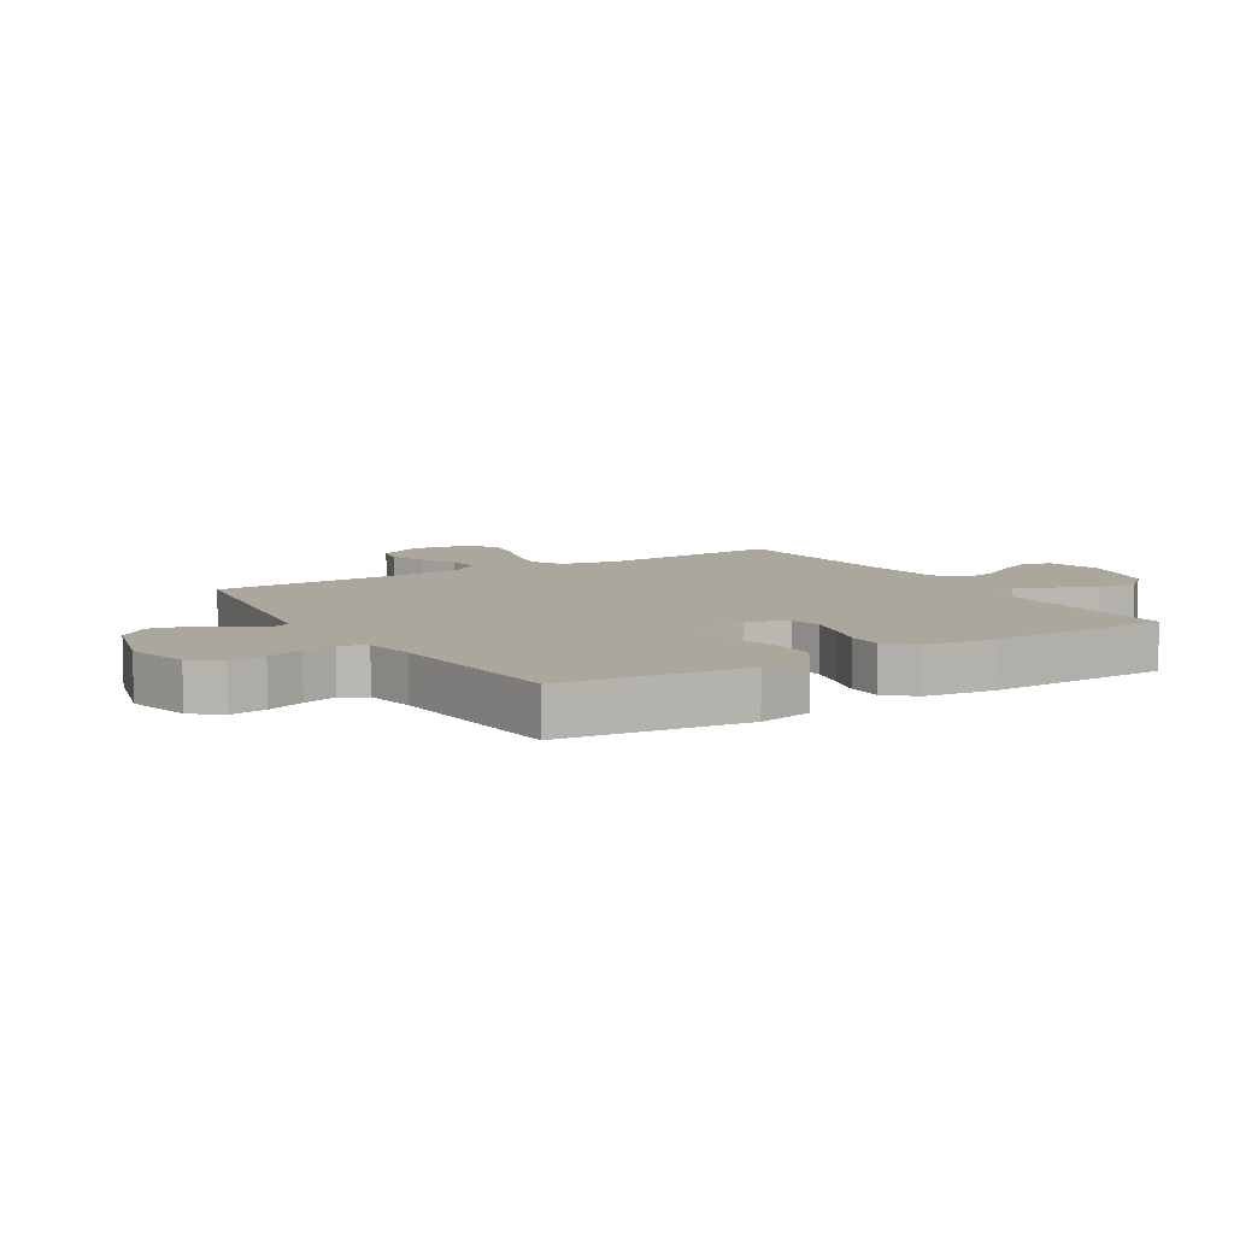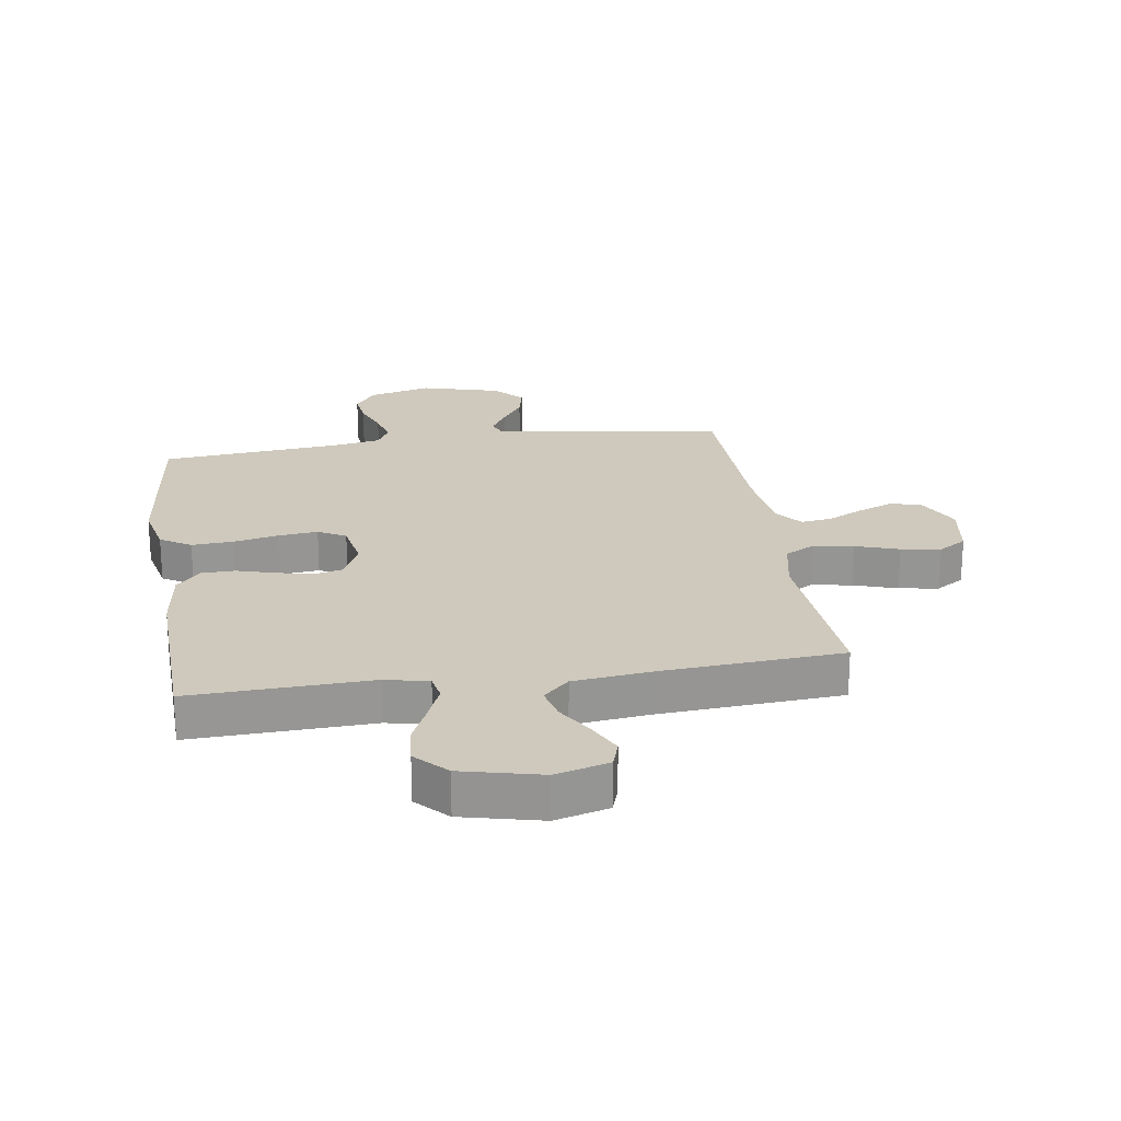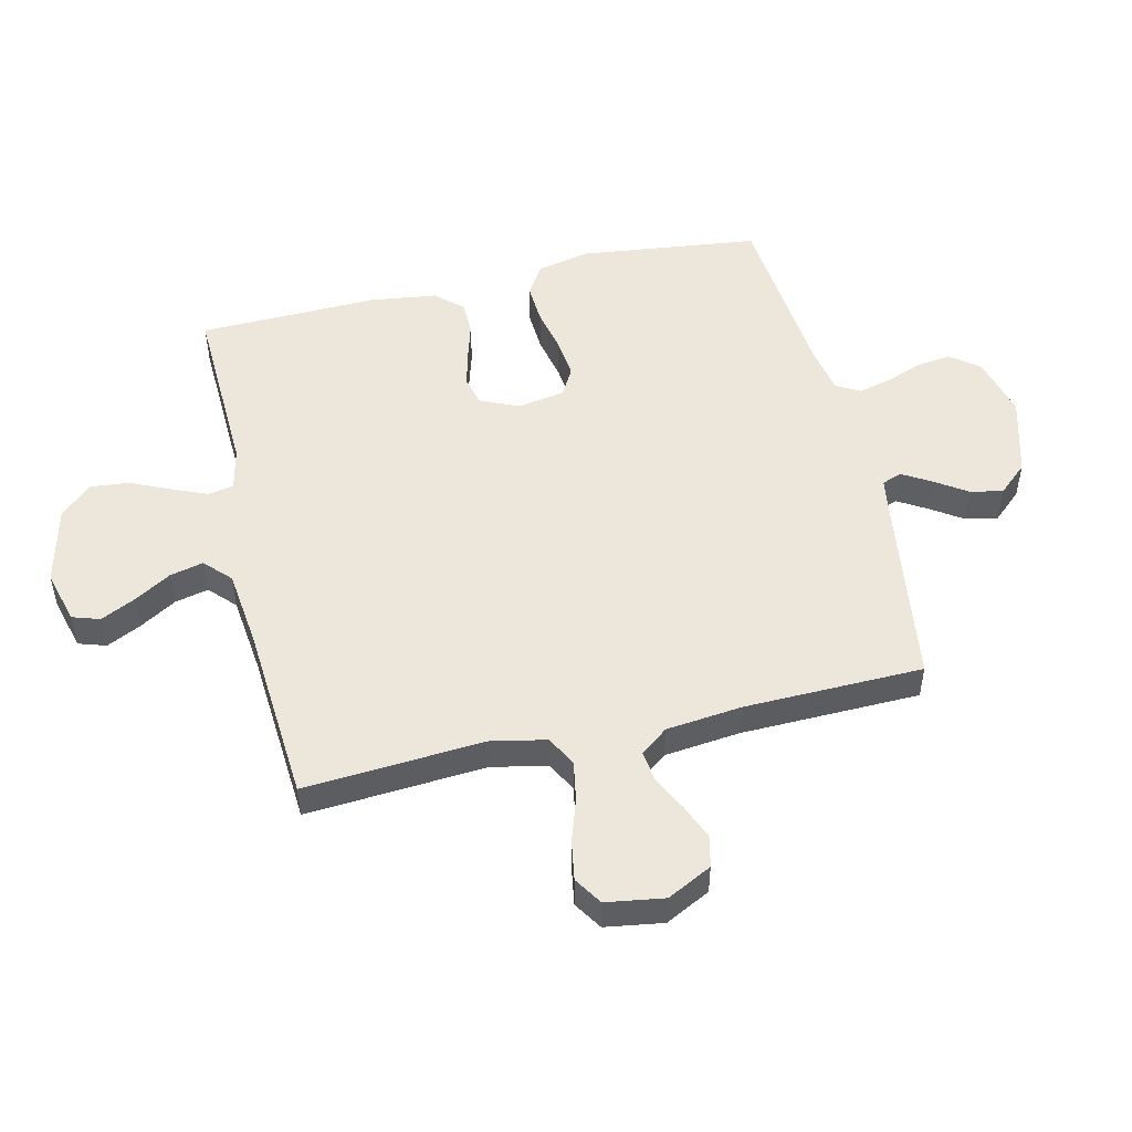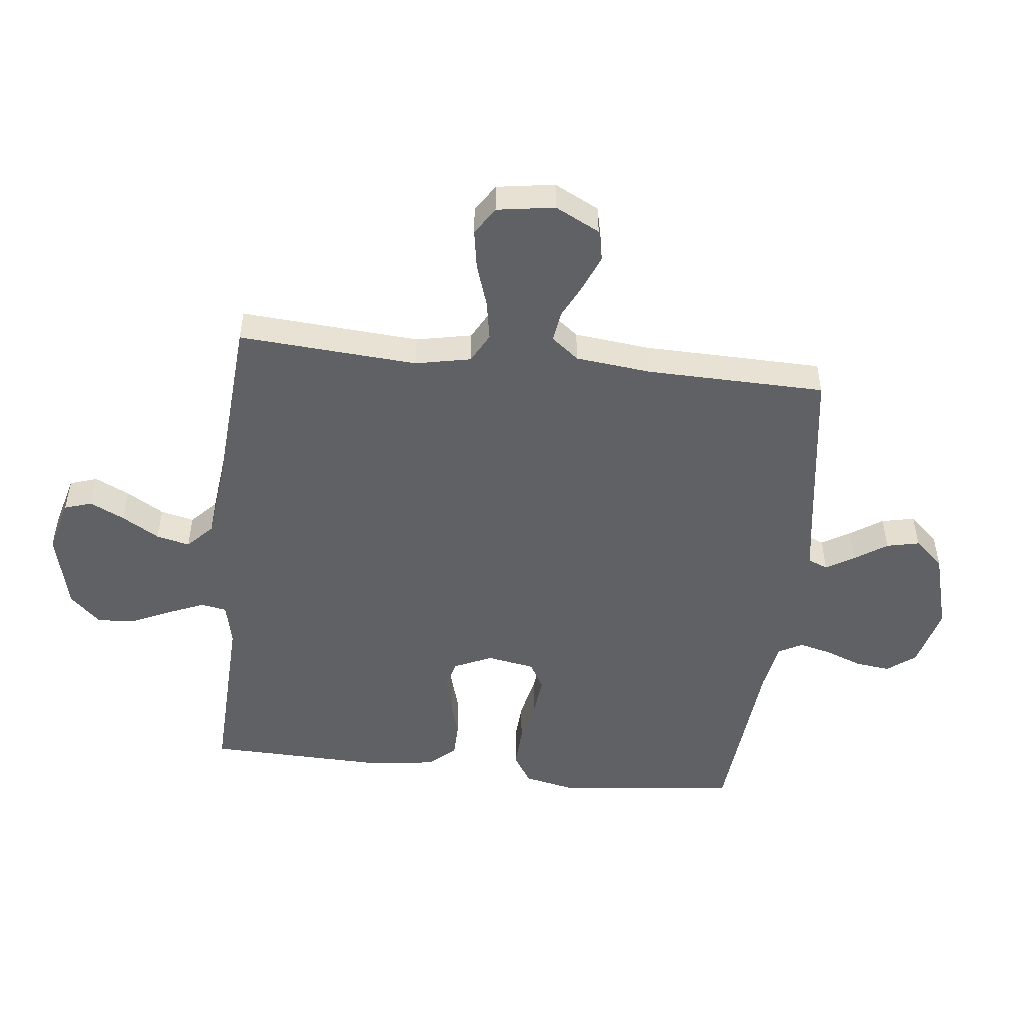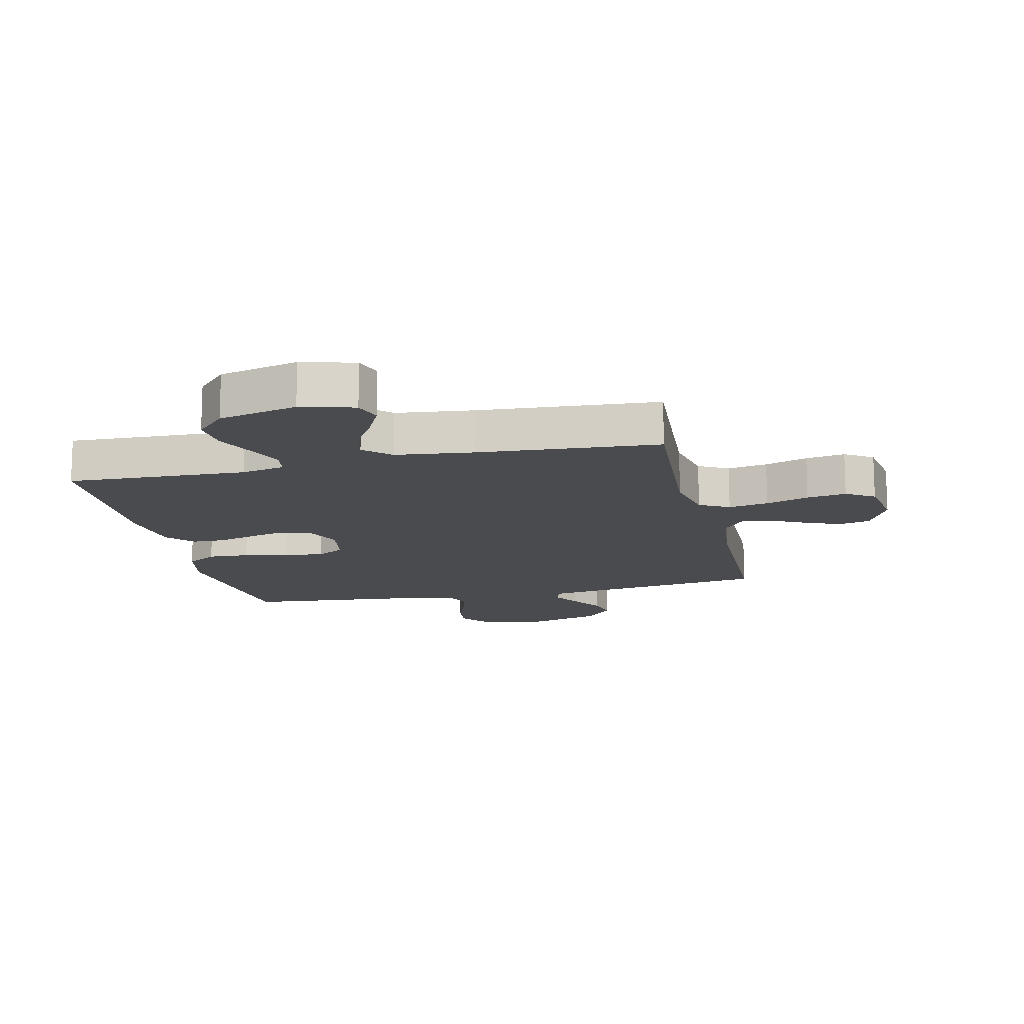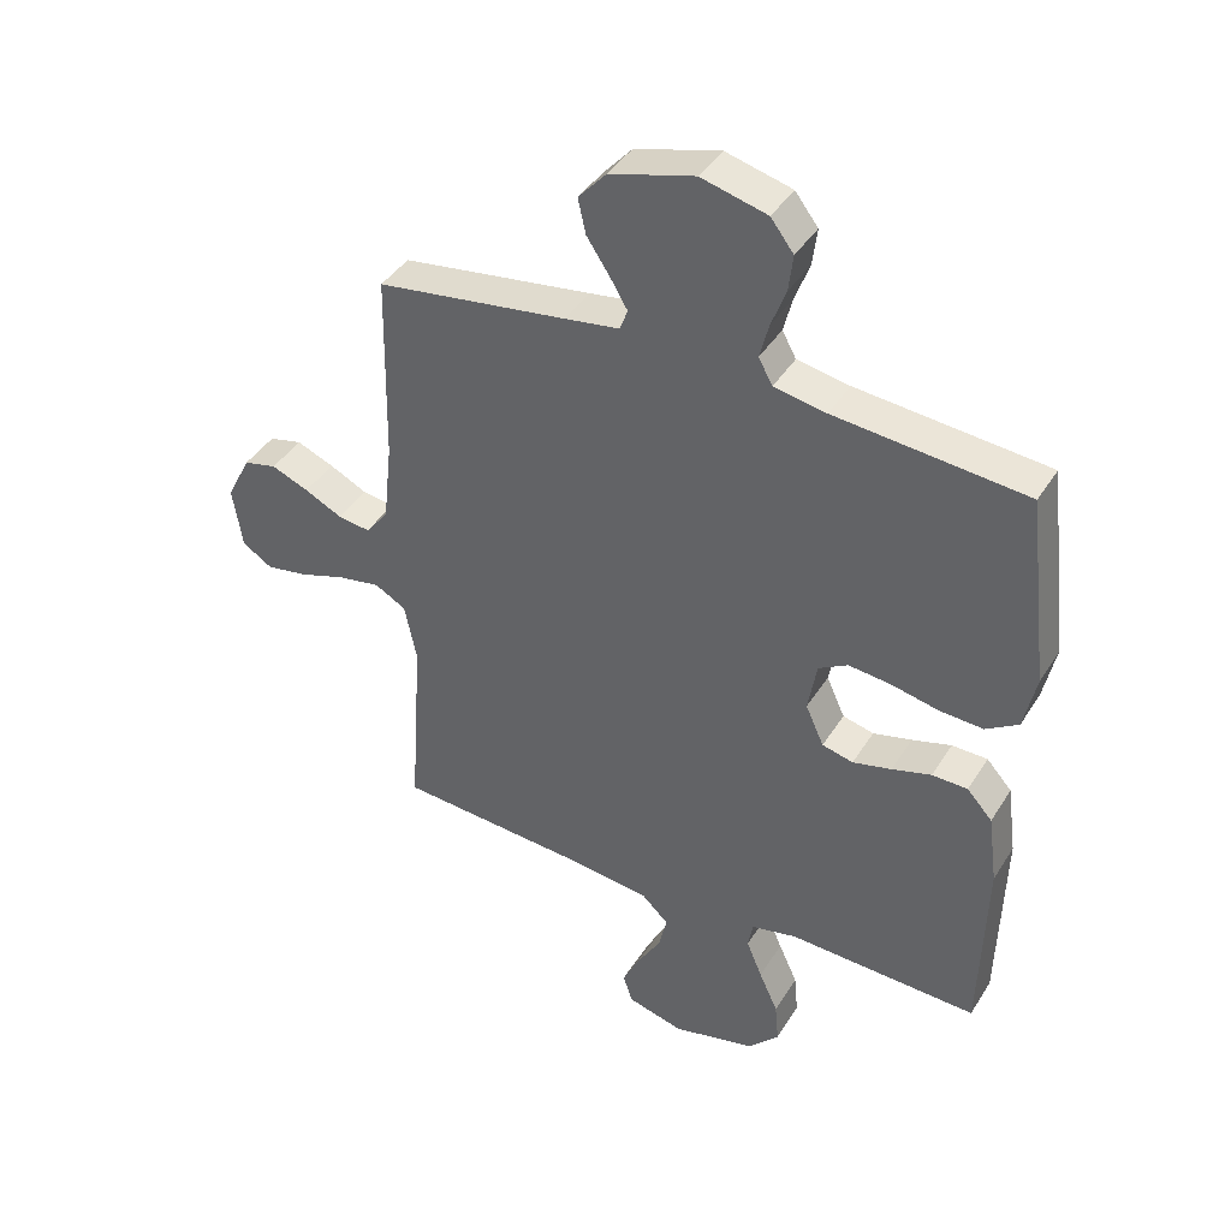
<metadata>
{"format":"obj","ext":"obj","renderer":"f3d","projection":"perspective","resolution":1024,"background":"white","views":[{"elev":8.3,"azim":58.8,"up":"+Y"},{"elev":22.5,"azim":171.3,"up":"+Y"},{"elev":50.8,"azim":-103.2,"up":"+Y"},{"elev":-50.1,"azim":-96.4,"up":"+Y"},{"elev":-14.2,"azim":-167.1,"up":"+Y"},{"elev":41.1,"azim":29.2,"up":"+Z"}]}
</metadata>
<code>
v 0.5 0.07 0.5
v 0.536 0.07 0.2
v 0.517 0.07 0.111
v 0.466 0.07 0.079
v 0.397 0.07 0.083
v 0.323 0.07 0.099
v 0.256 0.07 0.106
v 0.21 0.07 0.08
v 0.196 0.07 0
v 0.225 0.07 -0.064
v 0.274 0.07 -0.076
v 0.335 0.07 -0.061
v 0.397 0.07 -0.043
v 0.453 0.07 -0.044
v 0.493 0.07 -0.088
v 0.508 0.07 -0.2
v 0.5 0.07 -0.5
v 0.2 0.07 -0.489
v 0.128 0.07 -0.505
v 0.12 0.07 -0.548
v 0.145 0.07 -0.608
v 0.175 0.07 -0.674
v 0.181 0.07 -0.739
v 0.132 0.07 -0.791
v 0 0.07 -0.823
v -0.089 0.07 -0.799
v -0.104 0.07 -0.753
v -0.076 0.07 -0.695
v -0.039 0.07 -0.633
v -0.026 0.07 -0.577
v -0.069 0.07 -0.536
v -0.2 0.07 -0.521
v -0.5 0.07 -0.5
v -0.479 0.07 -0.2
v -0.498 0.07 -0.107
v -0.548 0.07 -0.08
v -0.615 0.07 -0.092
v -0.687 0.07 -0.116
v -0.753 0.07 -0.127
v -0.8 0.07 -0.097
v -0.815 0.07 0
v -0.777 0.07 0.075
v -0.725 0.07 0.087
v -0.666 0.07 0.063
v -0.607 0.07 0.034
v -0.556 0.07 0.027
v -0.52 0.07 0.073
v -0.506 0.07 0.2
v -0.5 0.07 0.5
v -0.2 0.07 0.543
v -0.114 0.07 0.556
v -0.101 0.07 0.589
v -0.129 0.07 0.636
v -0.165 0.07 0.69
v -0.177 0.07 0.745
v -0.133 0.07 0.794
v 0 0.07 0.831
v 0.104 0.07 0.804
v 0.14 0.07 0.757
v 0.133 0.07 0.699
v 0.11 0.07 0.638
v 0.096 0.07 0.583
v 0.118 0.07 0.543
v 0.2 0.07 0.528
v 0.5 0 0.5
v 0.536 0 0.2
v 0.517 0 0.111
v 0.466 0 0.079
v 0.397 0 0.083
v 0.323 0 0.099
v 0.256 0 0.106
v 0.21 0 0.08
v 0.196 0 0
v 0.225 0 -0.064
v 0.274 0 -0.076
v 0.335 0 -0.061
v 0.397 0 -0.043
v 0.453 0 -0.044
v 0.493 0 -0.088
v 0.508 0 -0.2
v 0.5 0 -0.5
v 0.2 0 -0.489
v 0.128 0 -0.505
v 0.12 0 -0.548
v 0.145 0 -0.608
v 0.175 0 -0.674
v 0.181 0 -0.739
v 0.132 0 -0.791
v 0 0 -0.823
v -0.089 0 -0.799
v -0.104 0 -0.753
v -0.076 0 -0.695
v -0.039 0 -0.633
v -0.026 0 -0.577
v -0.069 0 -0.536
v -0.2 0 -0.521
v -0.5 0 -0.5
v -0.479 0 -0.2
v -0.498 0 -0.107
v -0.548 0 -0.08
v -0.615 0 -0.092
v -0.687 0 -0.116
v -0.753 0 -0.127
v -0.8 0 -0.097
v -0.815 0 0
v -0.777 0 0.075
v -0.725 0 0.087
v -0.666 0 0.063
v -0.607 0 0.034
v -0.556 0 0.027
v -0.52 0 0.073
v -0.506 0 0.2
v -0.5 0 0.5
v -0.2 0 0.543
v -0.114 0 0.556
v -0.101 0 0.589
v -0.129 0 0.636
v -0.165 0 0.69
v -0.177 0 0.745
v -0.133 0 0.794
v 0 0 0.831
v 0.104 0 0.804
v 0.14 0 0.757
v 0.133 0 0.699
v 0.11 0 0.638
v 0.096 0 0.583
v 0.118 0 0.543
v 0.2 0 0.528
f 59 60 61
f 58 59 61
f 57 58 61
f 56 57 61
f 55 56 61
f 54 55 61
f 53 54 61
f 52 53 61 62
f 51 52 62 63
f 48 49 50
f 51 63 64
f 50 51 64
f 48 50 64
f 47 48 64
f 43 44 45
f 42 43 45
f 41 42 45
f 40 41 45
f 39 40 45
f 38 39 45
f 37 38 45
f 36 37 45 46
f 64 1 2
f 47 64 2
f 46 47 2
f 36 46 2
f 35 36 2
f 27 28 29
f 26 27 29
f 25 26 29
f 24 25 29
f 23 24 29
f 22 23 29
f 21 22 29
f 20 21 29 30
f 19 20 30 31
f 16 17 18
f 15 16 18
f 14 15 18
f 13 14 18
f 12 13 18
f 19 31 32
f 18 19 32
f 12 18 32
f 11 12 32
f 4 5 6
f 3 4 6
f 2 3 6
f 2 6 7
f 35 2 7
f 34 35 7 8
f 32 33 34
f 11 32 34
f 10 11 34
f 9 10 34
f 8 9 34
f 125 124 123
f 125 123 122
f 125 122 121
f 125 121 120
f 125 120 119
f 125 119 118
f 125 118 117
f 126 125 117 116
f 127 126 116 115
f 114 113 112
f 128 127 115
f 128 115 114
f 128 114 112
f 128 112 111
f 109 108 107
f 109 107 106
f 109 106 105
f 109 105 104
f 109 104 103
f 109 103 102
f 109 102 101
f 110 109 101 100
f 66 65 128
f 66 128 111
f 66 111 110
f 66 110 100
f 66 100 99
f 93 92 91
f 93 91 90
f 93 90 89
f 93 89 88
f 93 88 87
f 93 87 86
f 93 86 85
f 94 93 85 84
f 95 94 84 83
f 82 81 80
f 82 80 79
f 82 79 78
f 82 78 77
f 82 77 76
f 96 95 83
f 96 83 82
f 96 82 76
f 96 76 75
f 70 69 68
f 70 68 67
f 70 67 66
f 71 70 66
f 71 66 99
f 72 71 99 98
f 98 97 96
f 98 96 75
f 98 75 74
f 98 74 73
f 98 73 72
f 1 65 66 2
f 2 66 67 3
f 3 67 68 4
f 4 68 69 5
f 5 69 70 6
f 6 70 71 7
f 7 71 72 8
f 8 72 73 9
f 9 73 74 10
f 10 74 75 11
f 11 75 76 12
f 12 76 77 13
f 13 77 78 14
f 14 78 79 15
f 15 79 80 16
f 16 80 81 17
f 17 81 82 18
f 18 82 83 19
f 19 83 84 20
f 20 84 85 21
f 21 85 86 22
f 22 86 87 23
f 23 87 88 24
f 24 88 89 25
f 25 89 90 26
f 26 90 91 27
f 27 91 92 28
f 28 92 93 29
f 29 93 94 30
f 30 94 95 31
f 31 95 96 32
f 32 96 97 33
f 33 97 98 34
f 34 98 99 35
f 35 99 100 36
f 36 100 101 37
f 37 101 102 38
f 38 102 103 39
f 39 103 104 40
f 40 104 105 41
f 41 105 106 42
f 42 106 107 43
f 43 107 108 44
f 44 108 109 45
f 45 109 110 46
f 46 110 111 47
f 47 111 112 48
f 48 112 113 49
f 49 113 114 50
f 50 114 115 51
f 51 115 116 52
f 52 116 117 53
f 53 117 118 54
f 54 118 119 55
f 55 119 120 56
f 56 120 121 57
f 57 121 122 58
f 58 122 123 59
f 59 123 124 60
f 60 124 125 61
f 61 125 126 62
f 62 126 127 63
f 63 127 128 64
f 64 128 65 1

</code>
